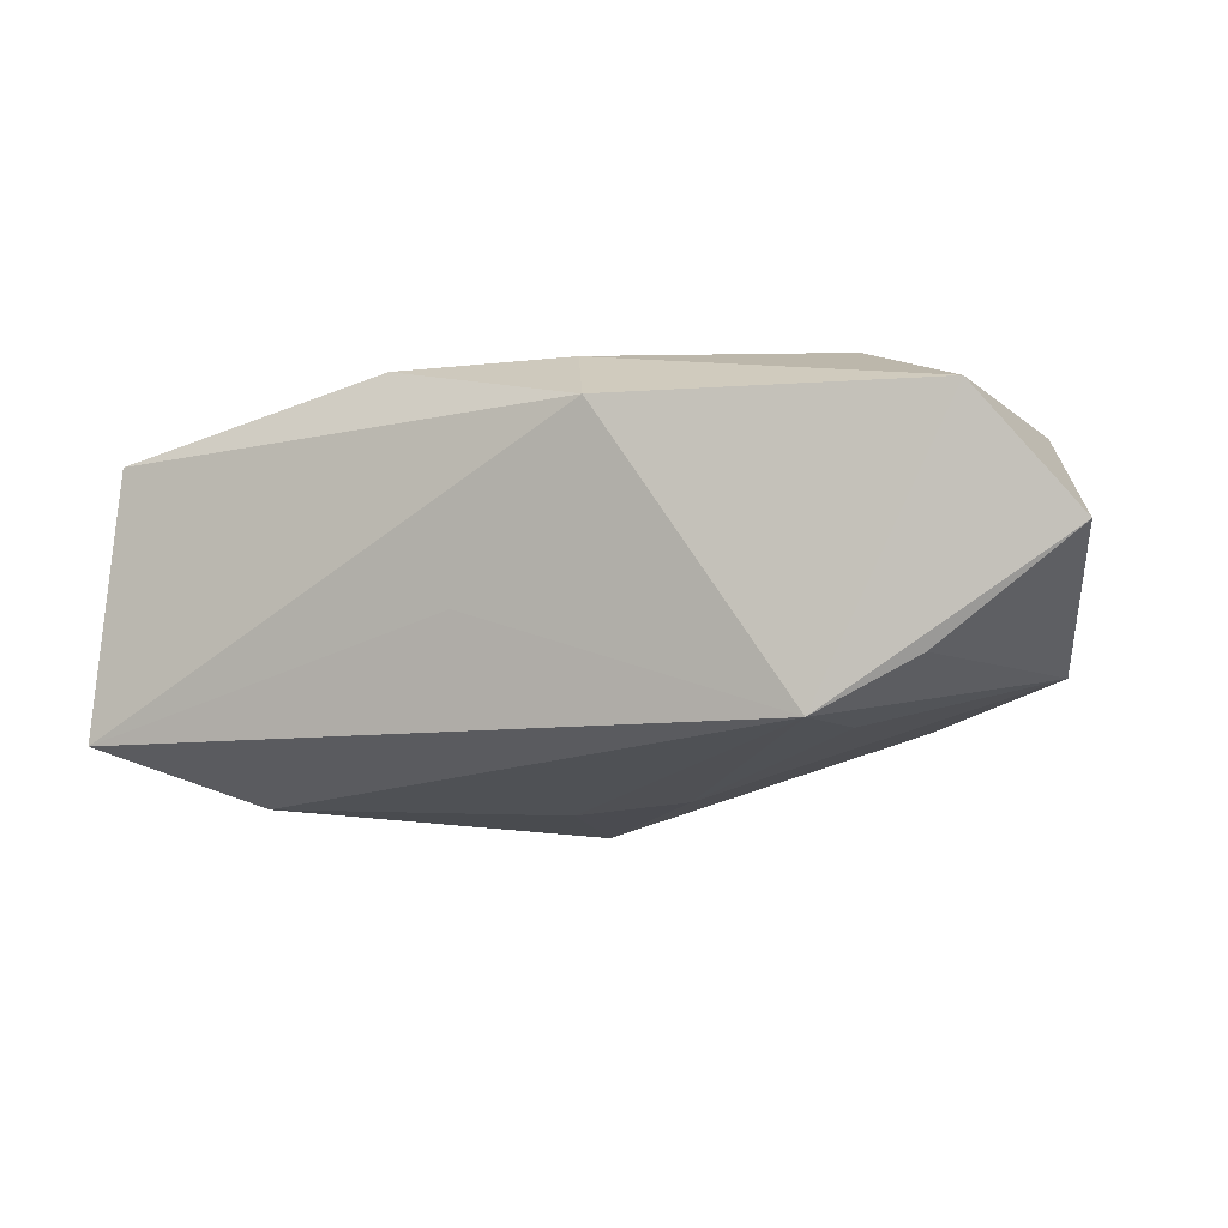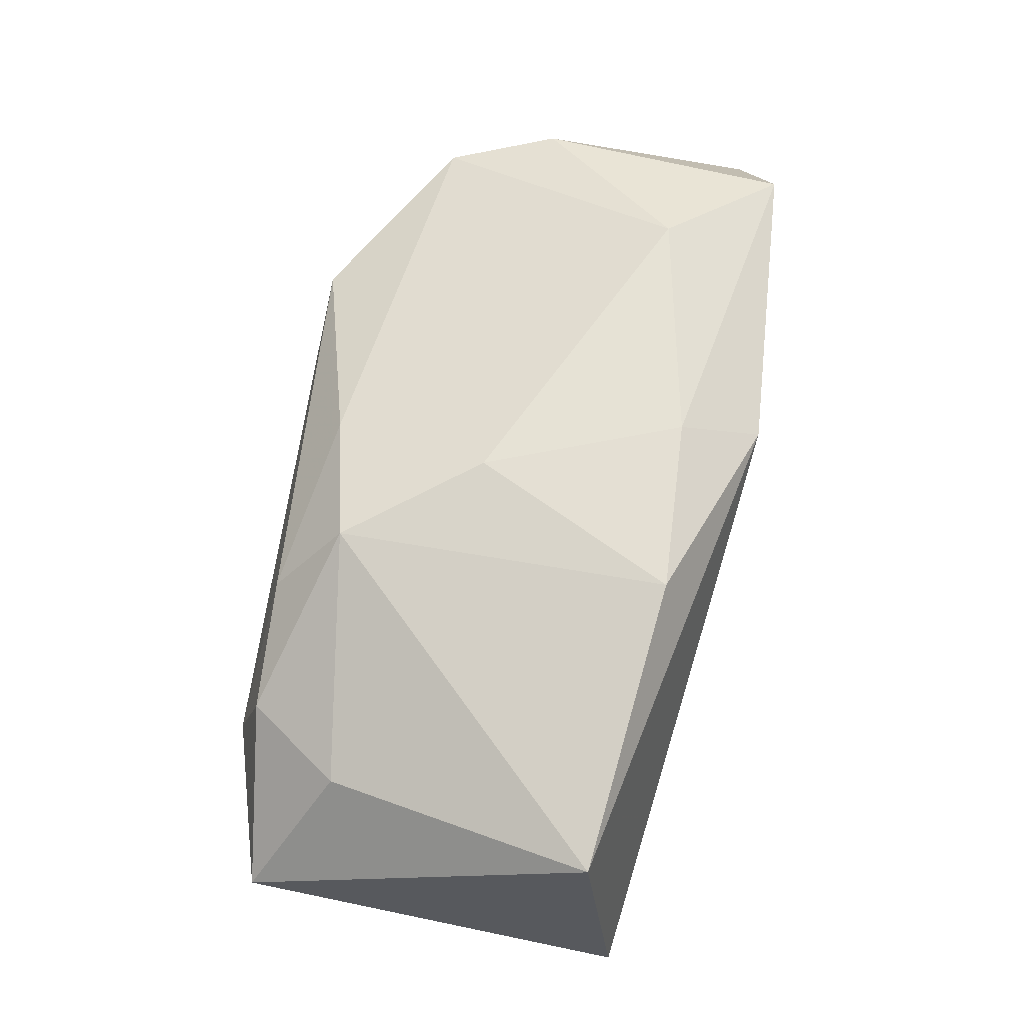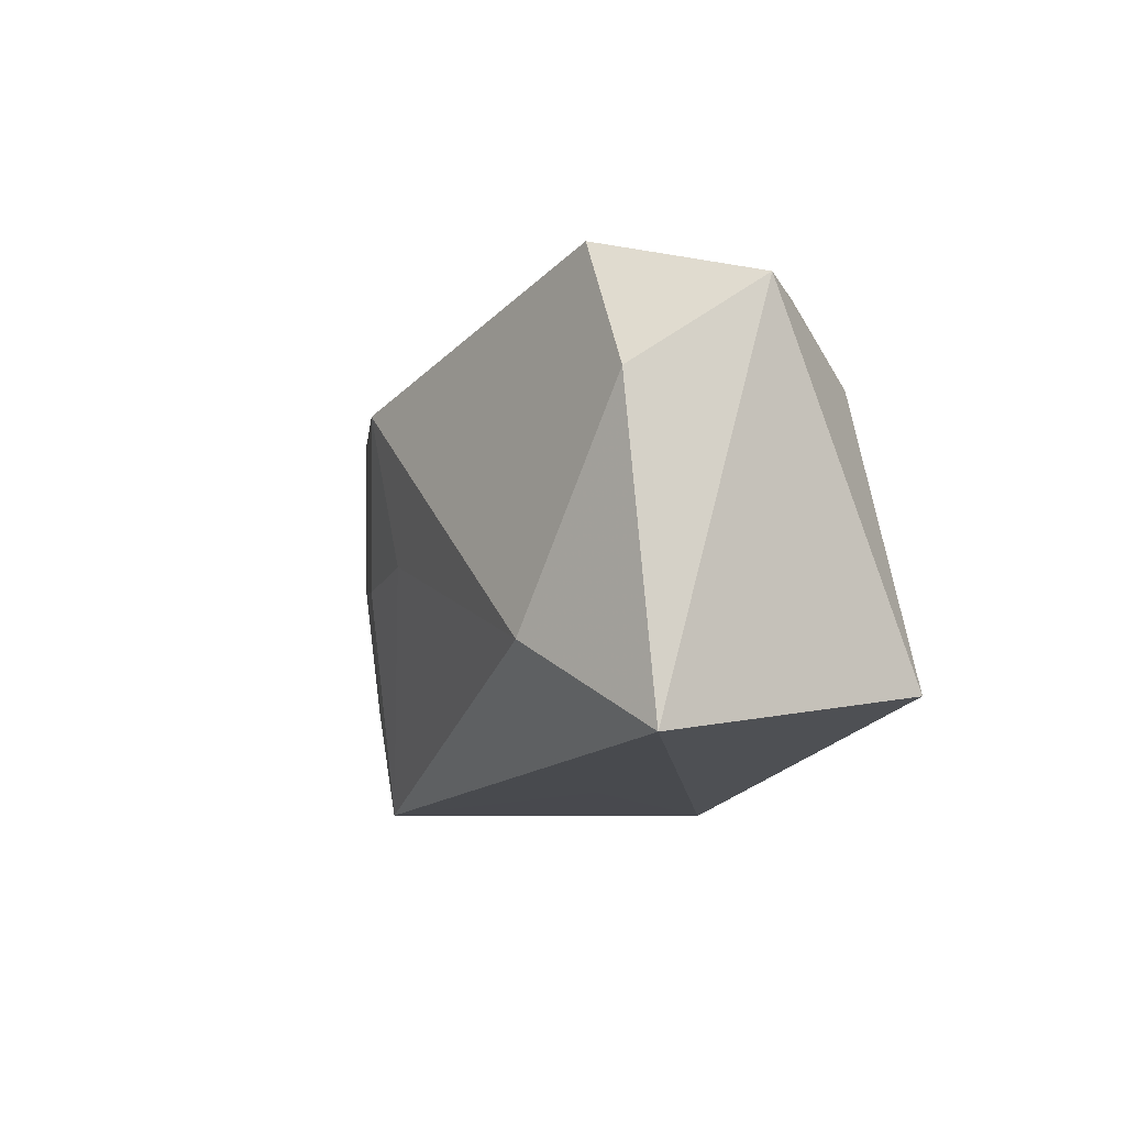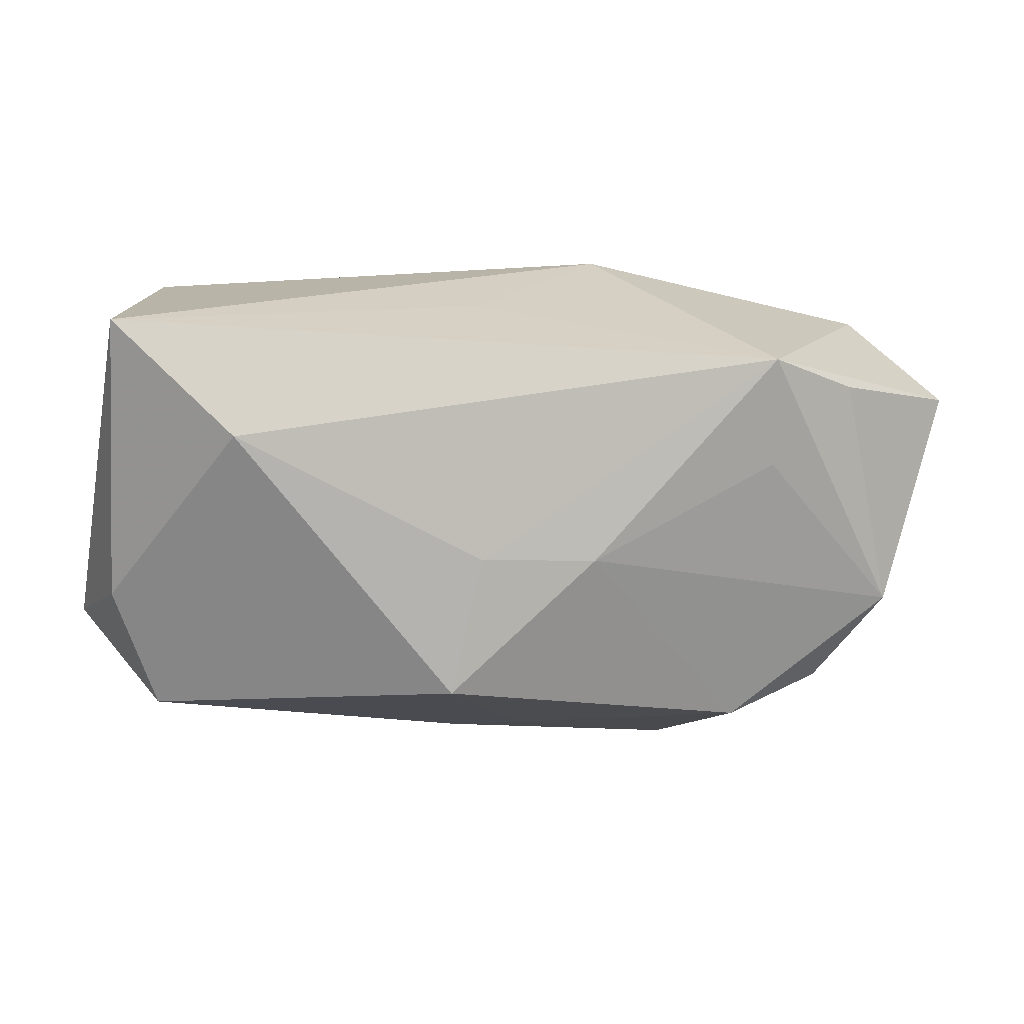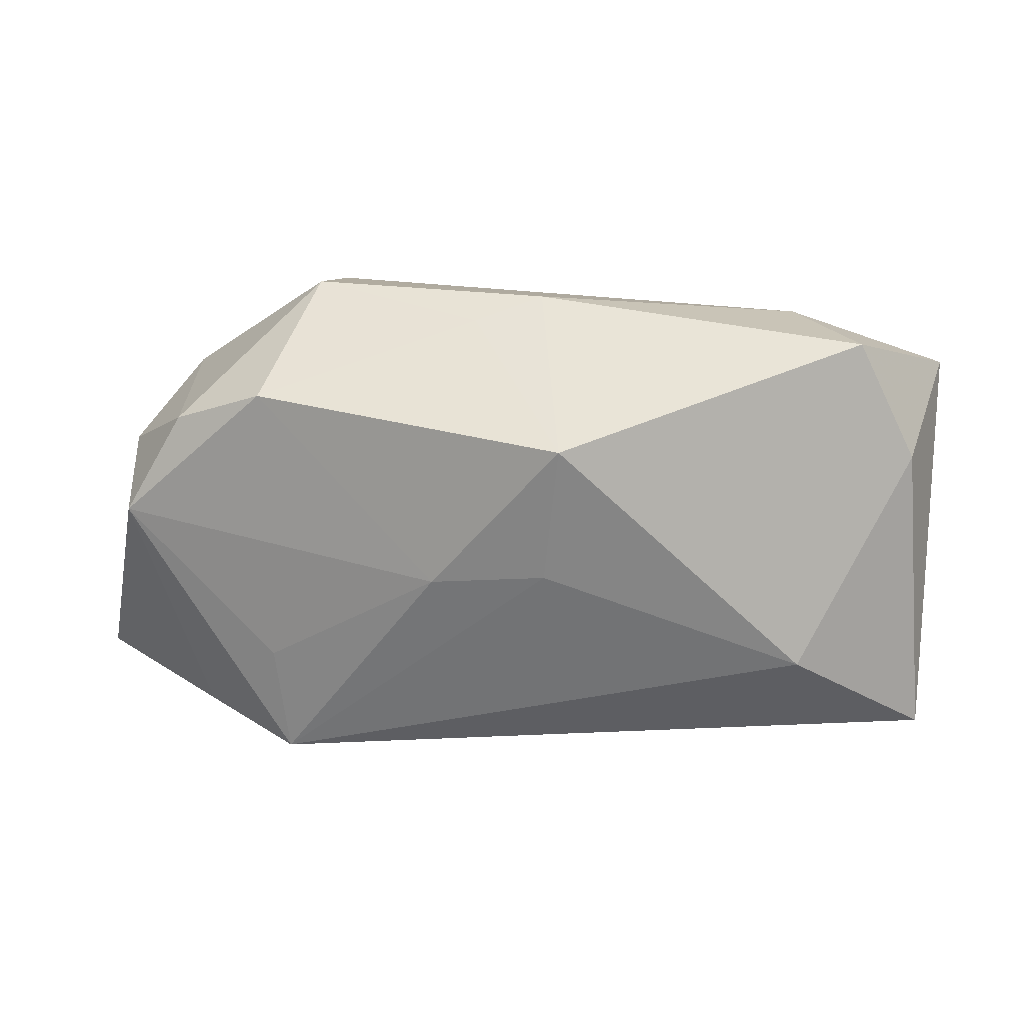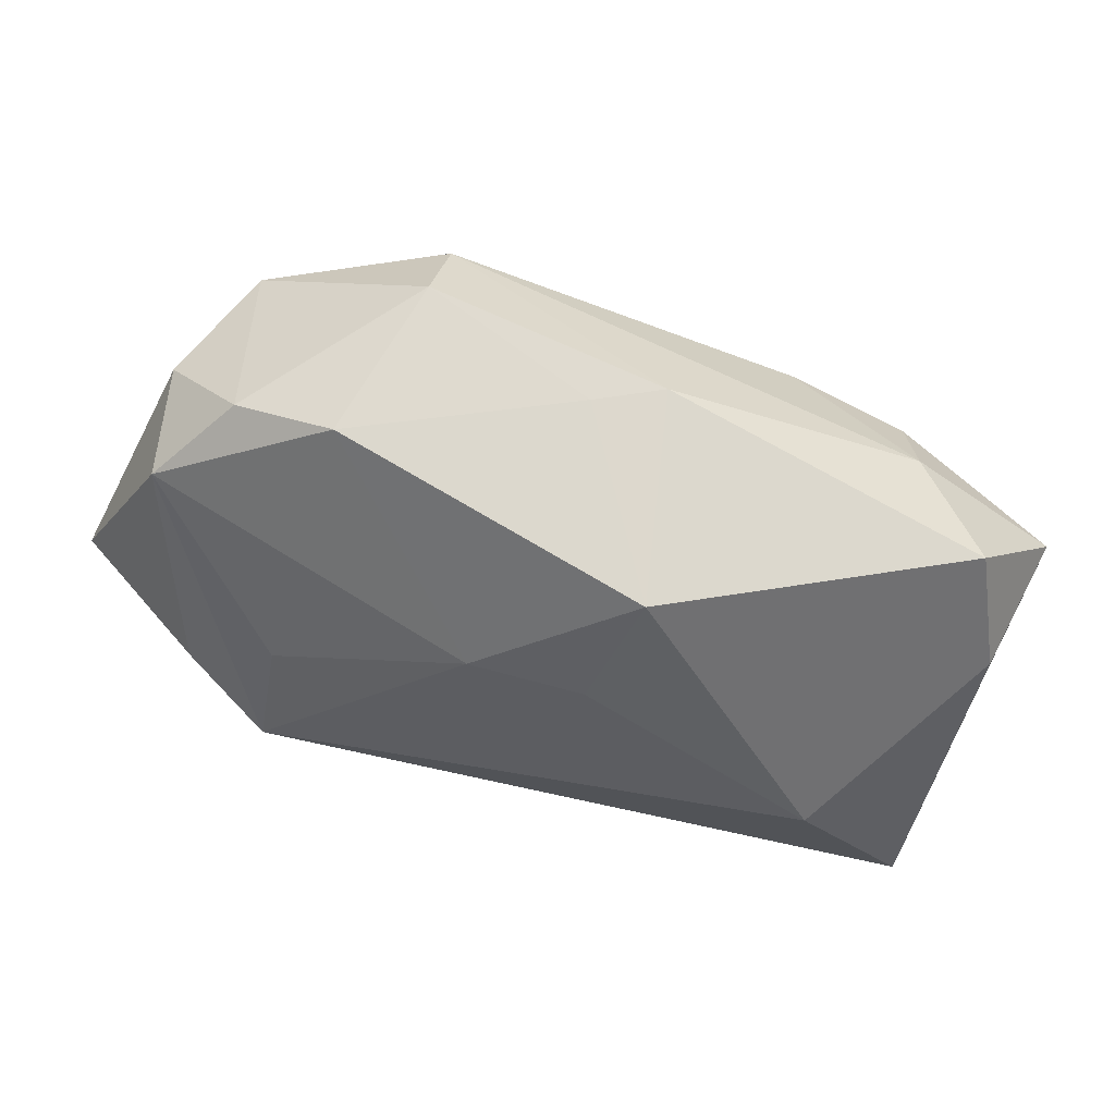
<metadata>
{"format":"obj","ext":"obj","renderer":"f3d","projection":"perspective","resolution":1024,"background":"white","views":[{"elev":-1.4,"azim":16.7,"up":"+Z"},{"elev":64.0,"azim":-80.0,"up":"+Z"},{"elev":-6.3,"azim":-114.6,"up":"+Y"},{"elev":-68.3,"azim":-10.1,"up":"+Z"},{"elev":-74.1,"azim":177.8,"up":"+Z"},{"elev":-53.7,"azim":160.5,"up":"+Z"}]}
</metadata>
<code>
v -0.003267 0.002551 0.01897
v -0.02645 -0.008898 -0.01864
v 0.03279 -0.01992 -0.005101
v 0.02744 0.01463 -0.01224
v -0.01243 -0.01624 0.01817
v -0.01537 0.02078 0.01035
v 0.02605 -0.01099 0.01897
v -0.02663 0.02058 0.006712
v 0.0006019 0.01761 0.01474
v -0.03993 -0.01647 -0.01304
v 0.006383 0.02203 -0.007343
v -0.01186 0.01478 0.01678
v 0.02036 0.02313 0.009135
v -0.04099 0.01887 -0.003575
v 0.006465 -0.0229 0.01497
v -0.02565 0.02339 -0.003014
v -0.03082 0.02243 -0.01459
v -0.03845 -0.0133 0.01114
v -0.001955 0.01249 -0.02209
v 0.04182 0.006332 0.002676
v 0.03625 0.01318 0.01143
v -0.00529 -0.02071 -0.001617
v -0.001184 -0.0007415 -0.0192
v 0.04488 -0.01728 0.004928
v 0.02409 -0.0229 -0.01002
v 0.04116 0.001187 -0.007189
v -0.03674 0.01143 -0.01431
v 0.03595 0.01102 -0.00737
v 0.03578 -0.02099 0.01558
v -0.03308 0.01182 0.007749
v 0.009687 -0.002018 -0.01779
v 0.0224 0.02415 -8.75e-05
v -0.0001334 0.02439 -0.005621
v 0.003796 -0.01541 0.01897
v 0.03946 0.002929 0.01298
v 0.02581 -0.01248 -0.01106
f 18 10 15
f 25 29 15
f 24 29 25
f 15 29 34
f 15 10 22
f 22 25 15
f 10 25 22
f 24 25 3
f 2 25 10
f 36 25 31
f 21 32 13
f 28 32 21
f 1 34 7
f 7 34 29
f 5 18 15
f 15 34 5
f 5 34 1
f 12 30 18
f 12 5 1
f 18 5 12
f 36 31 26
f 26 25 36
f 26 3 25
f 24 3 26
f 25 2 23
f 23 31 25
f 23 2 19
f 19 31 23
f 27 2 10
f 9 21 13
f 9 12 1
f 1 7 9
f 9 7 21
f 28 26 4
f 4 32 28
f 4 31 19
f 4 26 31
f 35 29 24
f 35 7 29
f 21 7 35
f 28 21 20
f 20 26 28
f 21 35 20
f 24 26 20
f 20 35 24
f 13 32 33
f 33 16 13
f 18 30 14
f 10 18 14
f 14 27 10
f 12 9 6
f 13 16 6
f 6 9 13
f 11 4 19
f 19 33 11
f 32 4 11
f 11 33 32
f 30 12 8
f 12 6 8
f 8 14 30
f 16 14 8
f 8 6 16
f 17 14 16
f 16 33 17
f 27 14 17
f 17 33 19
f 19 2 17
f 2 27 17

</code>
